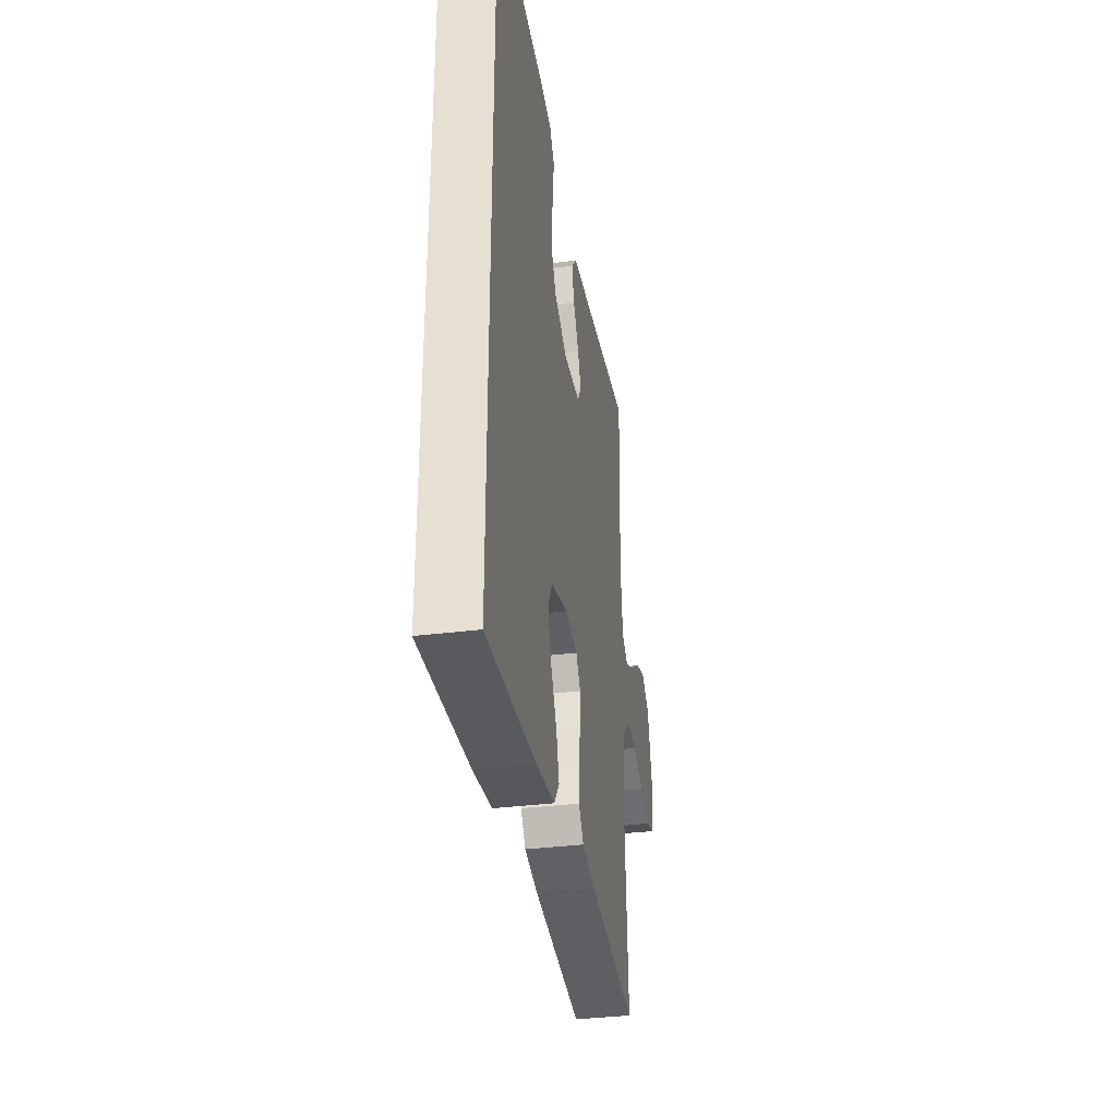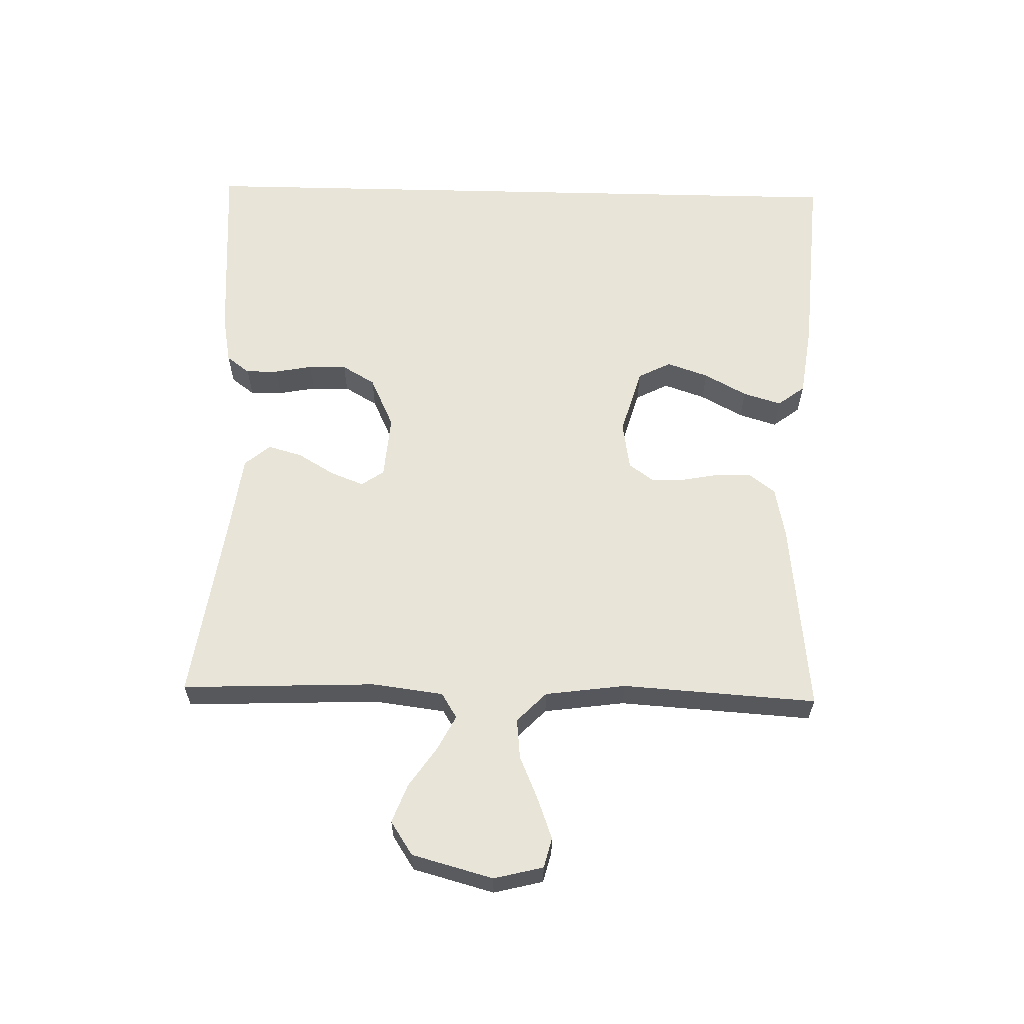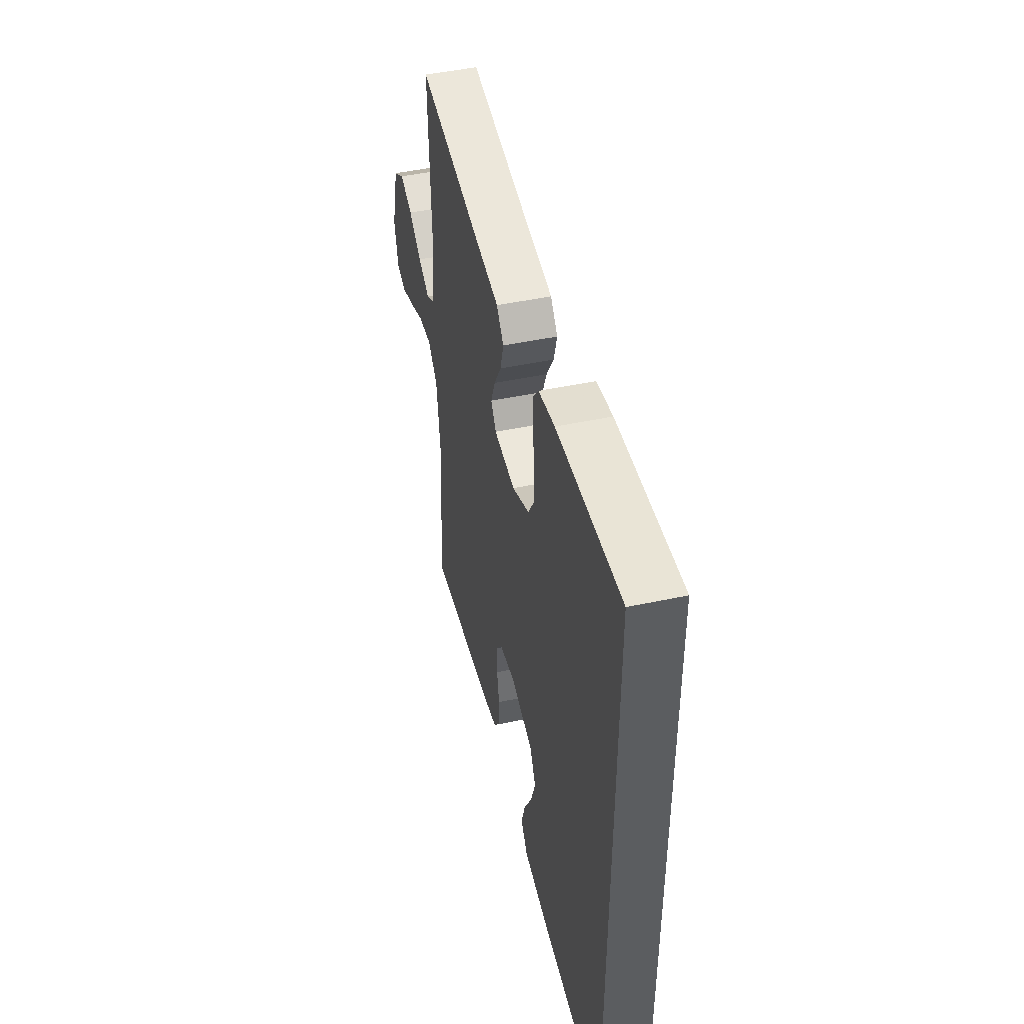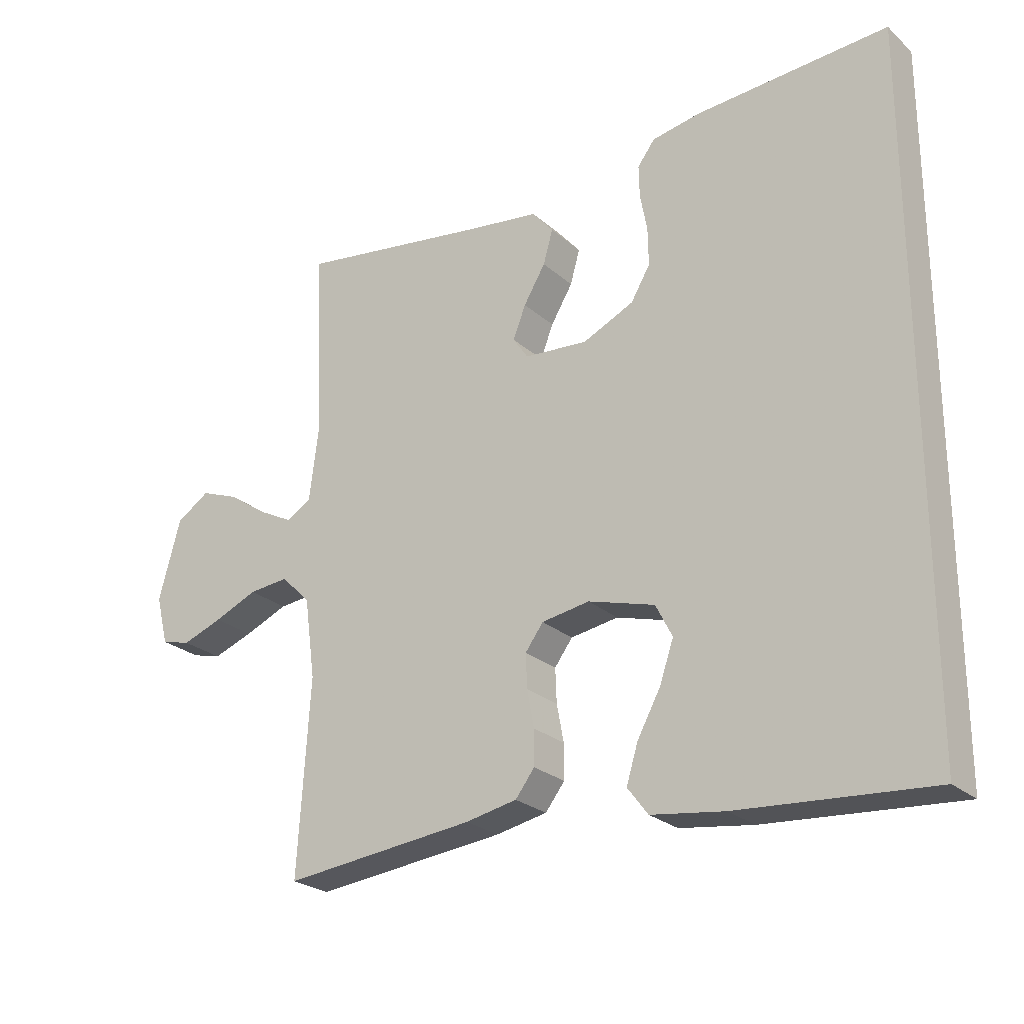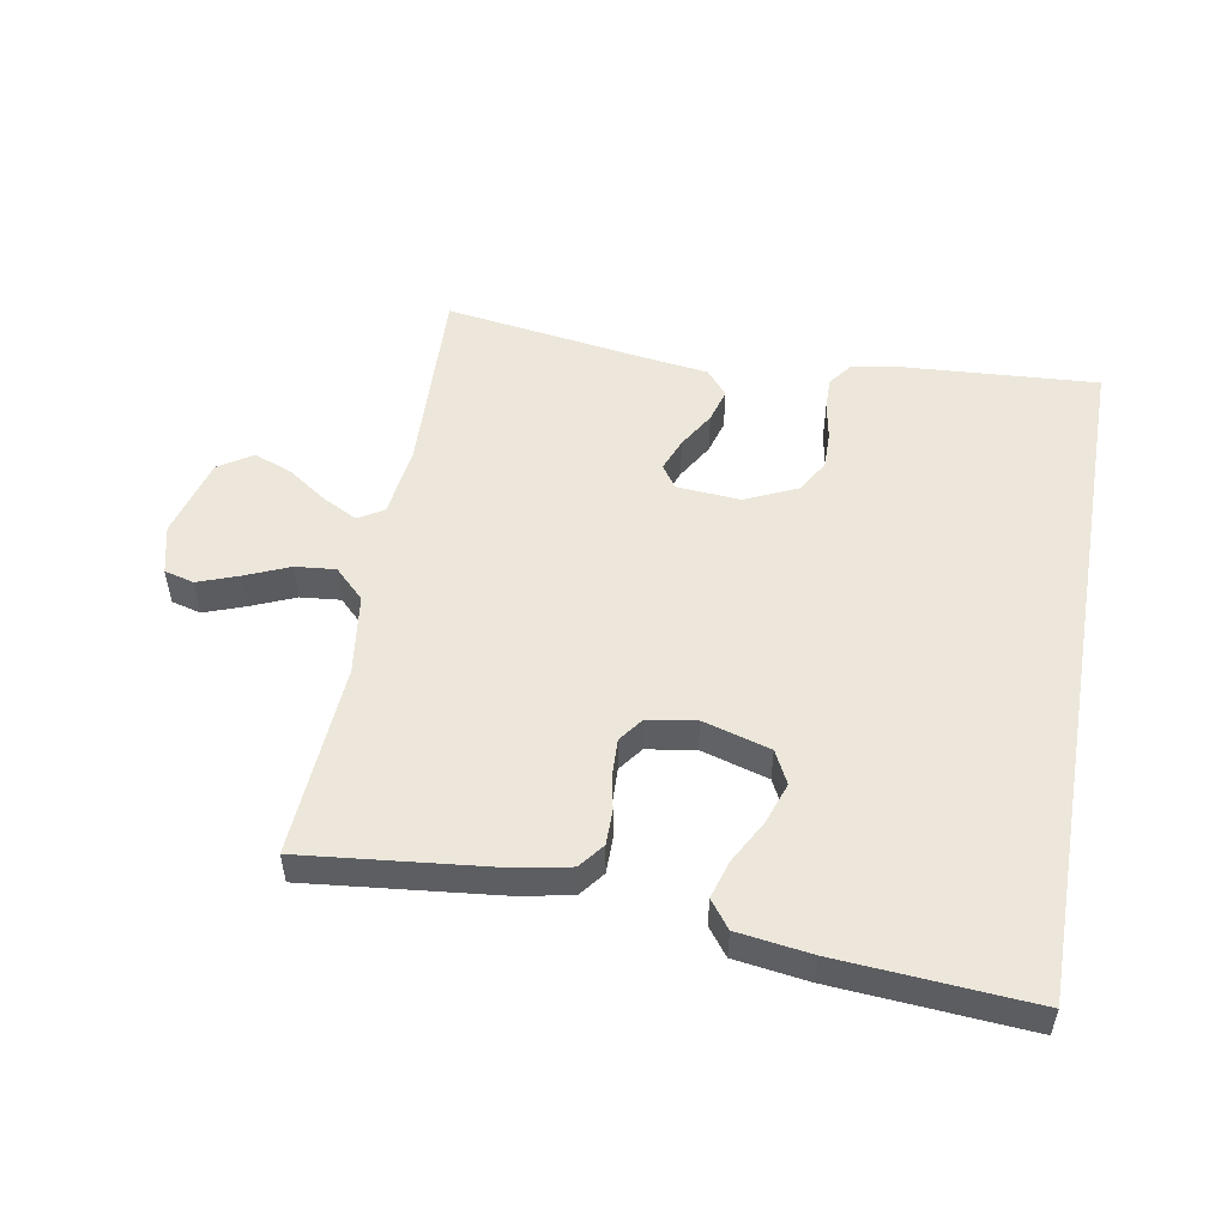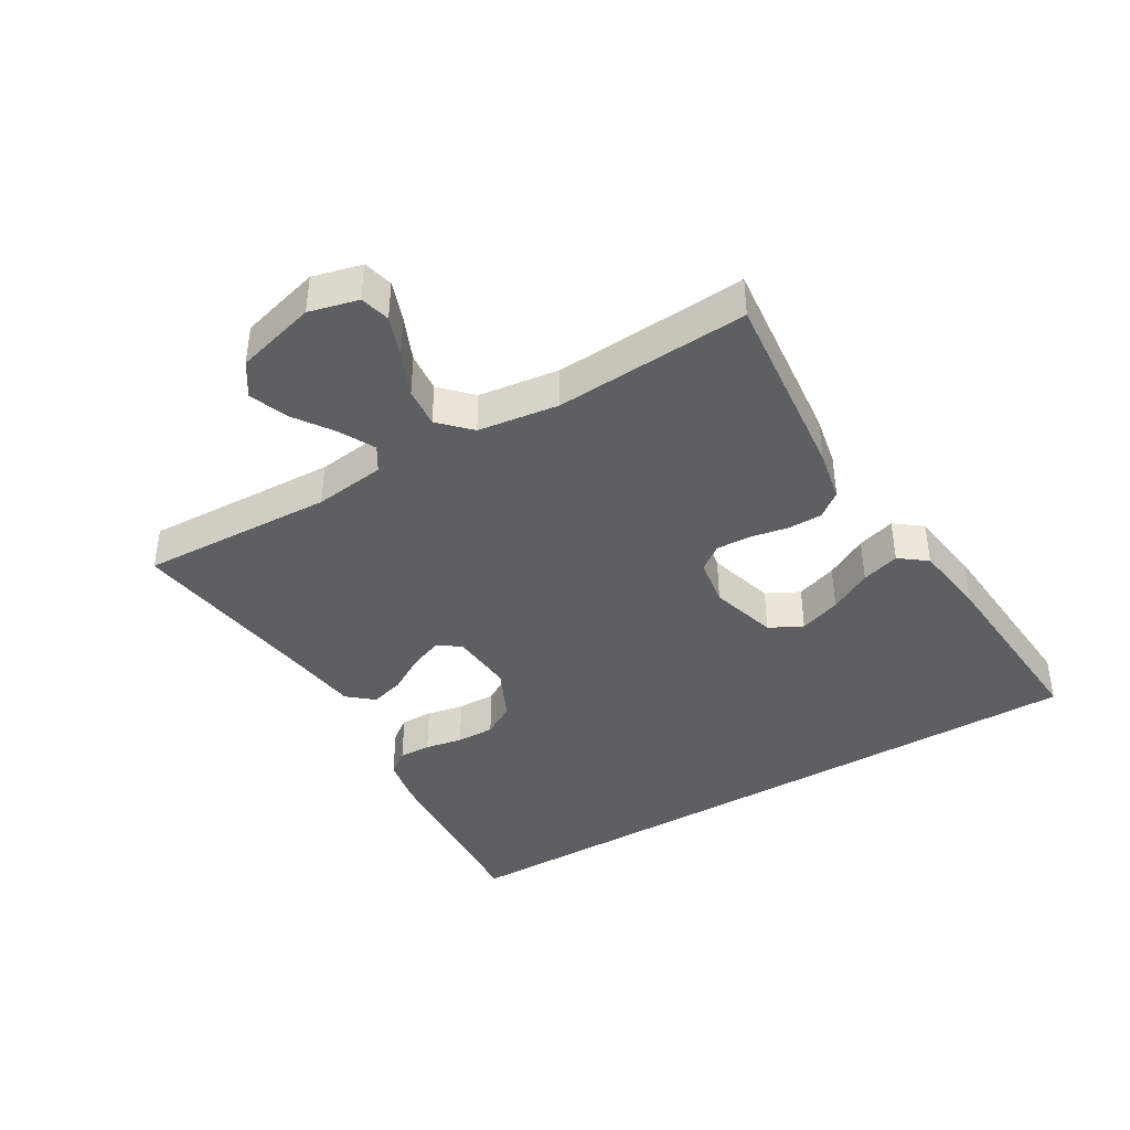
<metadata>
{"format":"obj","ext":"obj","renderer":"f3d","projection":"perspective","resolution":1024,"background":"white","views":[{"elev":-34.9,"azim":-80.5,"up":"+Z"},{"elev":61.3,"azim":91.4,"up":"+Y"},{"elev":46.8,"azim":-103.7,"up":"+Z"},{"elev":-24.8,"azim":-144.4,"up":"+Z"},{"elev":52.2,"azim":-169.9,"up":"+Y"},{"elev":-40.7,"azim":120.7,"up":"+Y"}]}
</metadata>
<code>
v 0.5 0.07 -0.5
v 0.2 0.07 -0.468
v 0.12 0.07 -0.452
v 0.09 0.07 -0.413
v 0.09 0.07 -0.359
v 0.101 0.07 -0.301
v 0.103 0.07 -0.248
v 0.075 0.07 -0.21
v 0 0.07 -0.198
v -0.104 0.07 -0.228
v -0.13 0.07 -0.279
v -0.108 0.07 -0.343
v -0.072 0.07 -0.409
v -0.054 0.07 -0.468
v -0.086 0.07 -0.51
v -0.2 0.07 -0.526
v -0.5 0.07 -0.548
v -0.5 0.07 0.523
v -0.2 0.07 0.503
v -0.124 0.07 0.489
v -0.097 0.07 0.453
v -0.098 0.07 0.403
v -0.109 0.07 0.345
v -0.11 0.07 0.286
v -0.08 0.07 0.235
v 0 0.07 0.198
v 0.099 0.07 0.206
v 0.123 0.07 0.241
v 0.103 0.07 0.292
v 0.069 0.07 0.349
v 0.054 0.07 0.402
v 0.087 0.07 0.441
v 0.2 0.07 0.456
v 0.5 0.07 0.5
v 0.488 0.07 0.2
v 0.502 0.07 0.09
v 0.541 0.07 0.066
v 0.595 0.07 0.094
v 0.656 0.07 0.136
v 0.716 0.07 0.159
v 0.768 0.07 0.125
v 0.802 0.07 0
v 0.783 0.07 -0.076
v 0.737 0.07 -0.088
v 0.674 0.07 -0.065
v 0.606 0.07 -0.036
v 0.544 0.07 -0.03
v 0.498 0.07 -0.075
v 0.481 0.07 -0.2
v 0.5 0 -0.5
v 0.2 0 -0.468
v 0.12 0 -0.452
v 0.09 0 -0.413
v 0.09 0 -0.359
v 0.101 0 -0.301
v 0.103 0 -0.248
v 0.075 0 -0.21
v 0 0 -0.198
v -0.104 0 -0.228
v -0.13 0 -0.279
v -0.108 0 -0.343
v -0.072 0 -0.409
v -0.054 0 -0.468
v -0.086 0 -0.51
v -0.2 0 -0.526
v -0.5 0 -0.548
v -0.5 0 0.523
v -0.2 0 0.503
v -0.124 0 0.489
v -0.097 0 0.453
v -0.098 0 0.403
v -0.109 0 0.345
v -0.11 0 0.286
v -0.08 0 0.235
v 0 0 0.198
v 0.099 0 0.206
v 0.123 0 0.241
v 0.103 0 0.292
v 0.069 0 0.349
v 0.054 0 0.402
v 0.087 0 0.441
v 0.2 0 0.456
v 0.5 0 0.5
v 0.488 0 0.2
v 0.502 0 0.09
v 0.541 0 0.066
v 0.595 0 0.094
v 0.656 0 0.136
v 0.716 0 0.159
v 0.768 0 0.125
v 0.802 0 0
v 0.783 0 -0.076
v 0.737 0 -0.088
v 0.674 0 -0.065
v 0.606 0 -0.036
v 0.544 0 -0.03
v 0.498 0 -0.075
v 0.481 0 -0.2
f 44 45 46
f 43 44 46
f 42 43 46
f 41 42 46
f 40 41 46
f 39 40 46
f 38 39 46
f 37 38 46 47
f 36 37 47 48
f 33 34 35
f 36 48 49
f 35 36 49
f 33 35 49
f 32 33 49
f 31 32 49
f 30 31 49
f 29 30 49
f 21 22 23
f 20 21 23
f 19 20 23
f 18 19 23
f 17 18 23
f 17 23 24
f 15 16 17
f 14 15 17
f 13 14 17
f 12 13 17
f 11 12 17
f 17 24 25
f 11 17 25
f 10 11 25
f 4 5 6
f 3 4 6
f 2 3 6
f 1 2 6
f 49 1 6
f 49 6 7
f 28 29 49
f 49 7 8
f 28 49 8
f 27 28 8
f 26 27 8 9
f 9 10 25 26
f 95 94 93
f 95 93 92
f 95 92 91
f 95 91 90
f 95 90 89
f 95 89 88
f 95 88 87
f 96 95 87 86
f 97 96 86 85
f 84 83 82
f 98 97 85
f 98 85 84
f 98 84 82
f 98 82 81
f 98 81 80
f 98 80 79
f 98 79 78
f 72 71 70
f 72 70 69
f 72 69 68
f 72 68 67
f 72 67 66
f 73 72 66
f 66 65 64
f 66 64 63
f 66 63 62
f 66 62 61
f 66 61 60
f 74 73 66
f 74 66 60
f 74 60 59
f 55 54 53
f 55 53 52
f 55 52 51
f 55 51 50
f 55 50 98
f 56 55 98
f 98 78 77
f 57 56 98
f 57 98 77
f 57 77 76
f 58 57 76 75
f 75 74 59 58
f 1 50 51 2
f 2 51 52 3
f 3 52 53 4
f 4 53 54 5
f 5 54 55 6
f 6 55 56 7
f 7 56 57 8
f 8 57 58 9
f 9 58 59 10
f 10 59 60 11
f 11 60 61 12
f 12 61 62 13
f 13 62 63 14
f 14 63 64 15
f 15 64 65 16
f 16 65 66 17
f 17 66 67 18
f 18 67 68 19
f 19 68 69 20
f 20 69 70 21
f 21 70 71 22
f 22 71 72 23
f 23 72 73 24
f 24 73 74 25
f 25 74 75 26
f 26 75 76 27
f 27 76 77 28
f 28 77 78 29
f 29 78 79 30
f 30 79 80 31
f 31 80 81 32
f 32 81 82 33
f 33 82 83 34
f 34 83 84 35
f 35 84 85 36
f 36 85 86 37
f 37 86 87 38
f 38 87 88 39
f 39 88 89 40
f 40 89 90 41
f 41 90 91 42
f 42 91 92 43
f 43 92 93 44
f 44 93 94 45
f 45 94 95 46
f 46 95 96 47
f 47 96 97 48
f 48 97 98 49
f 49 98 50 1

</code>
